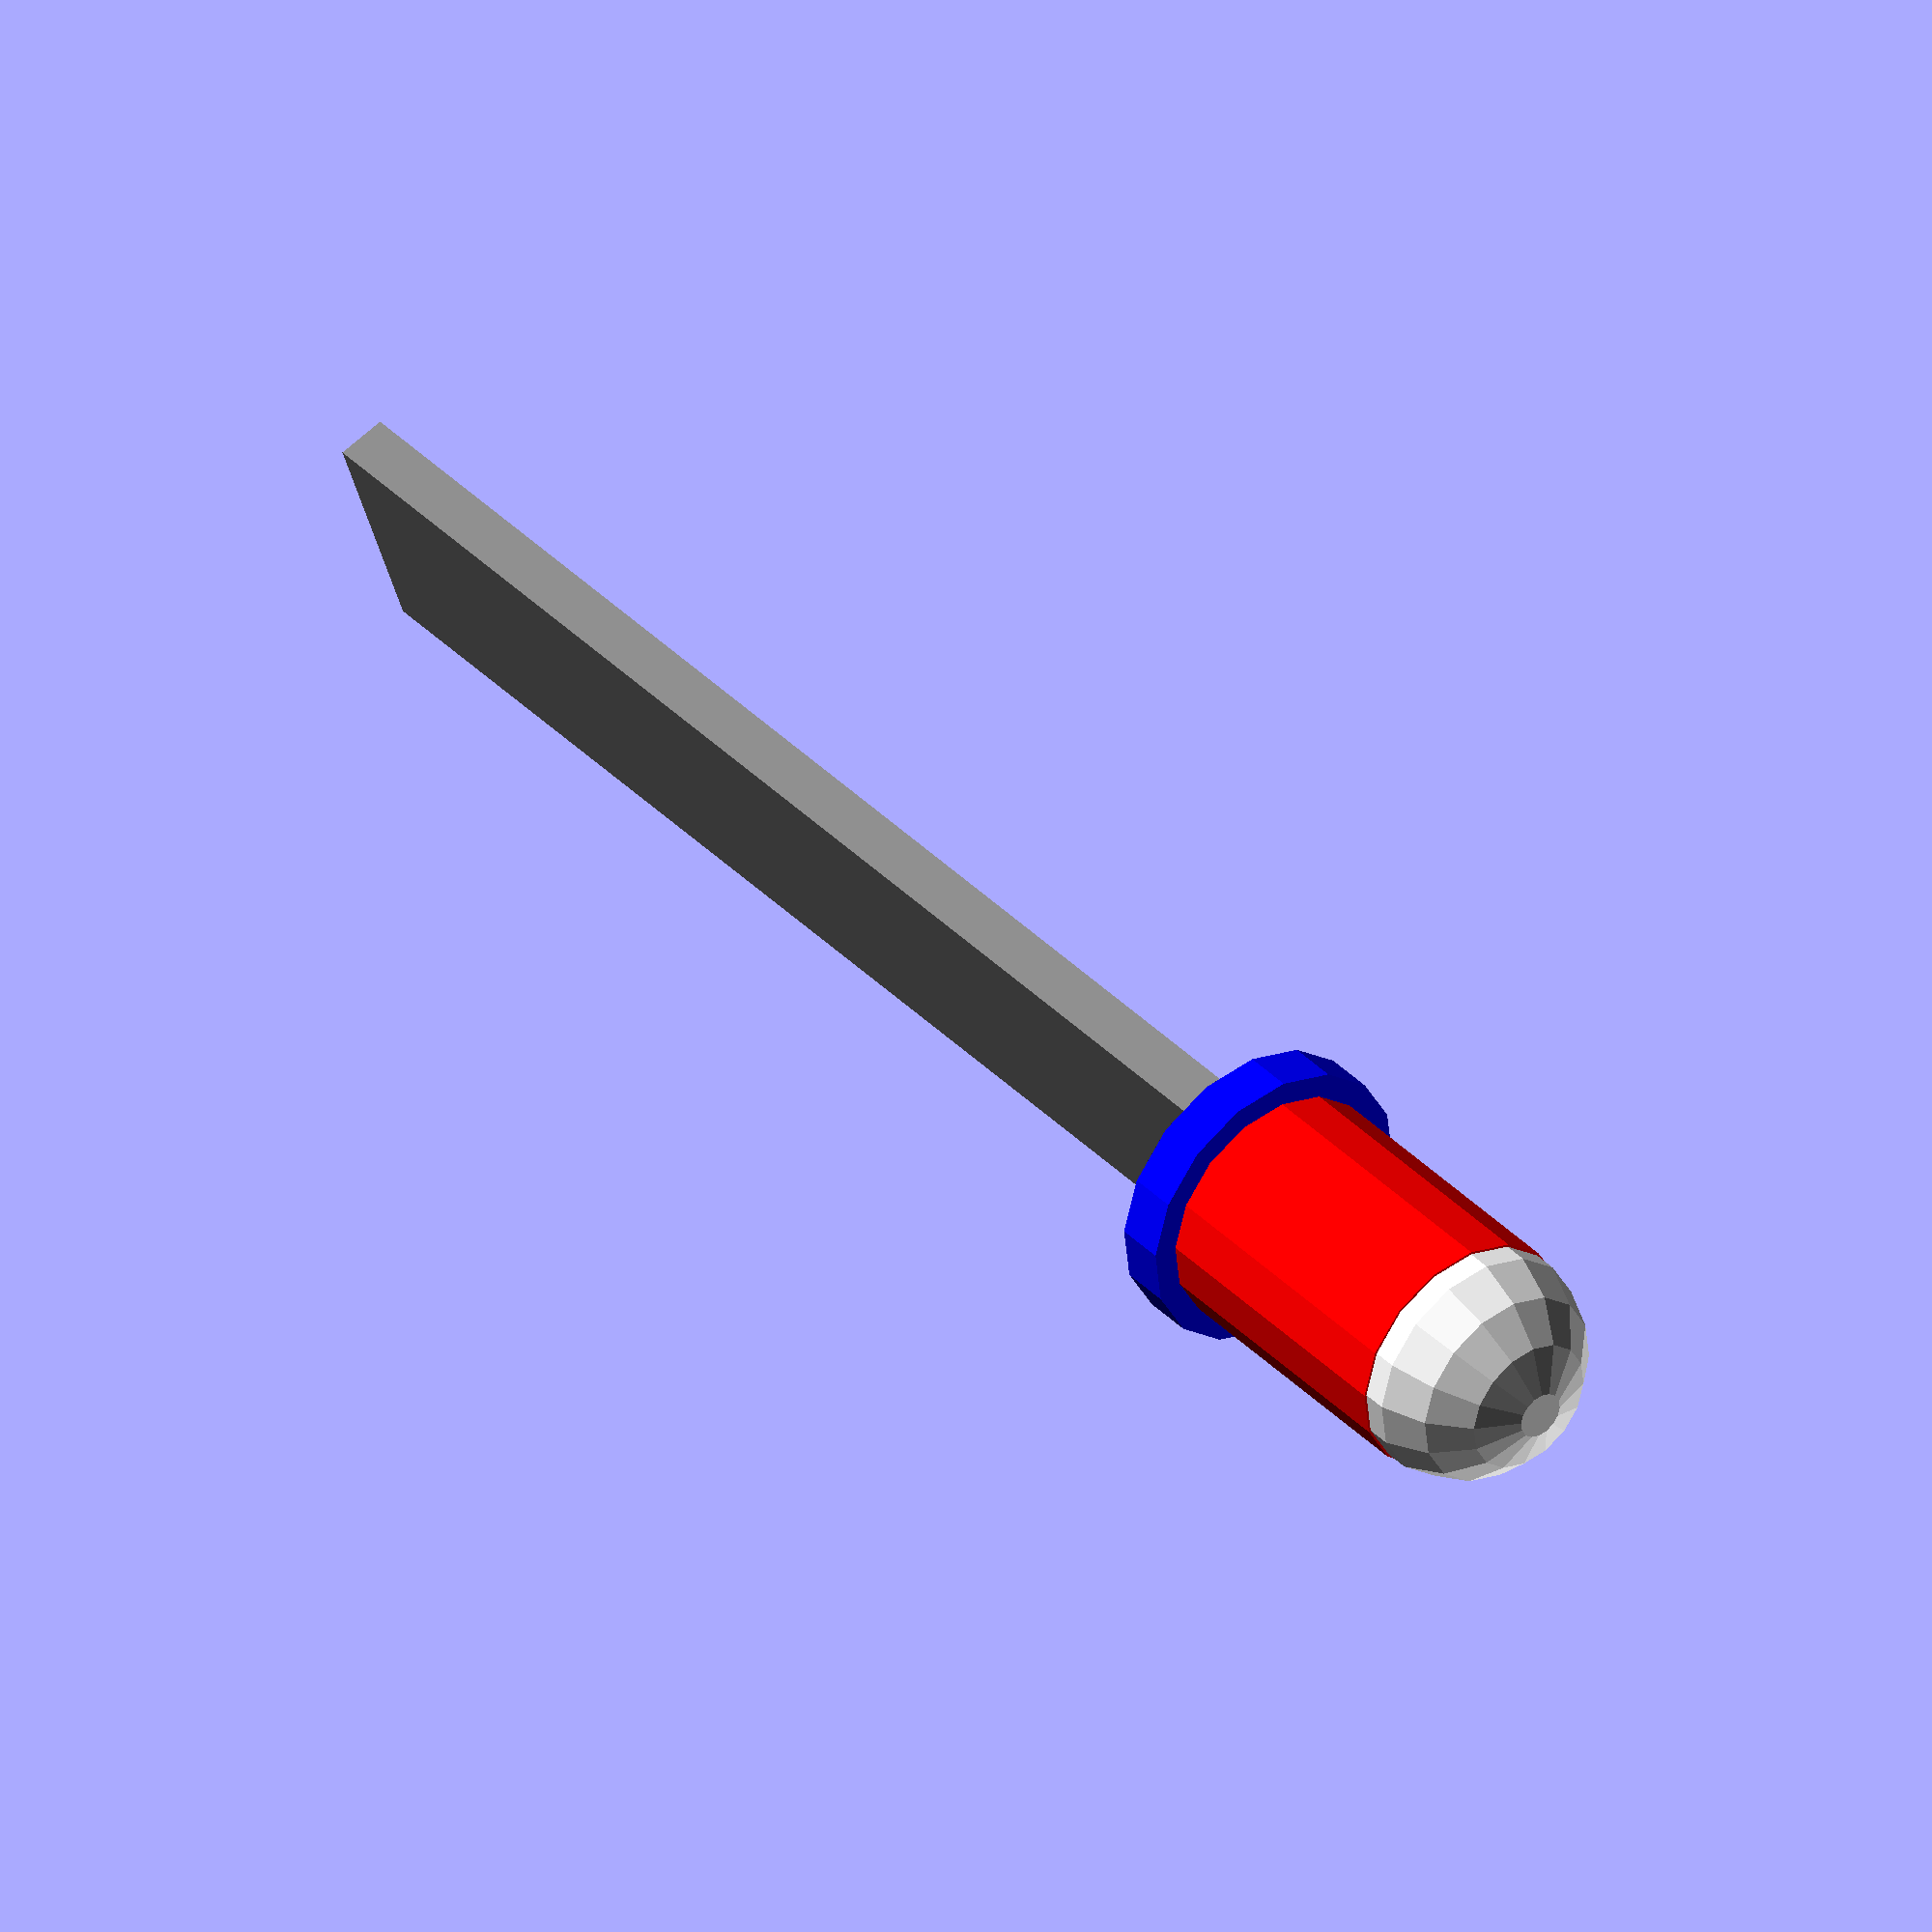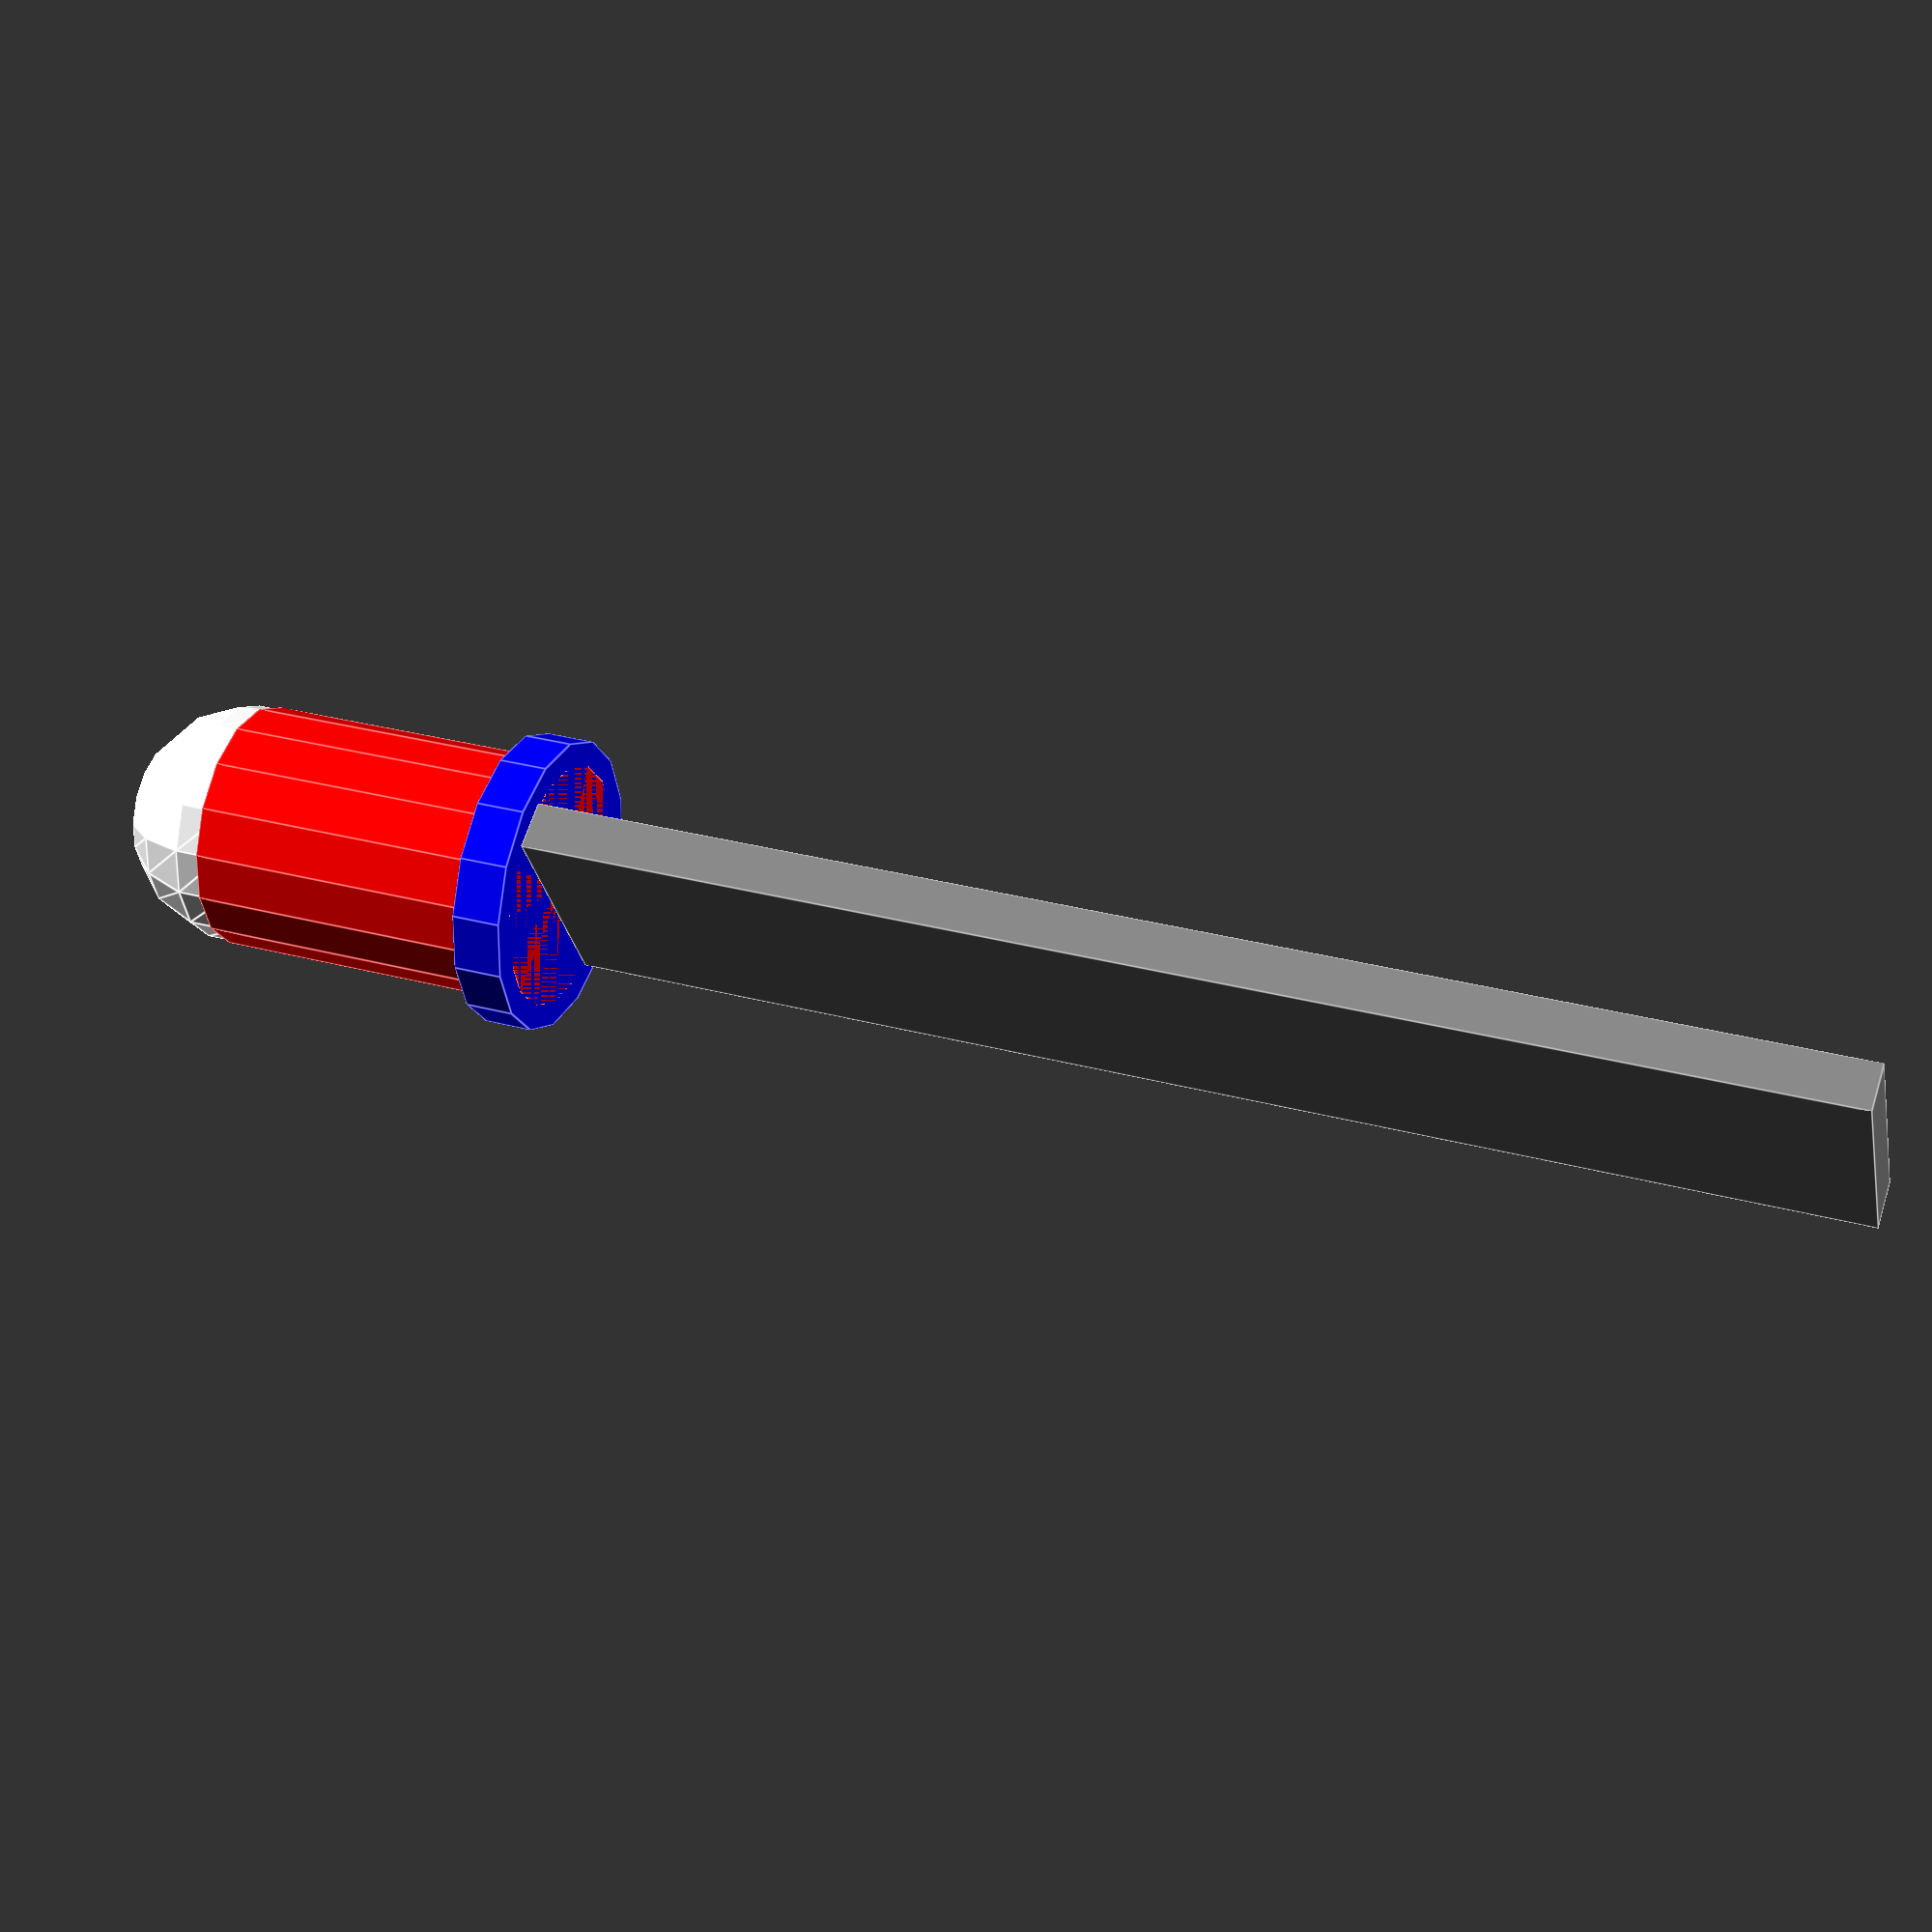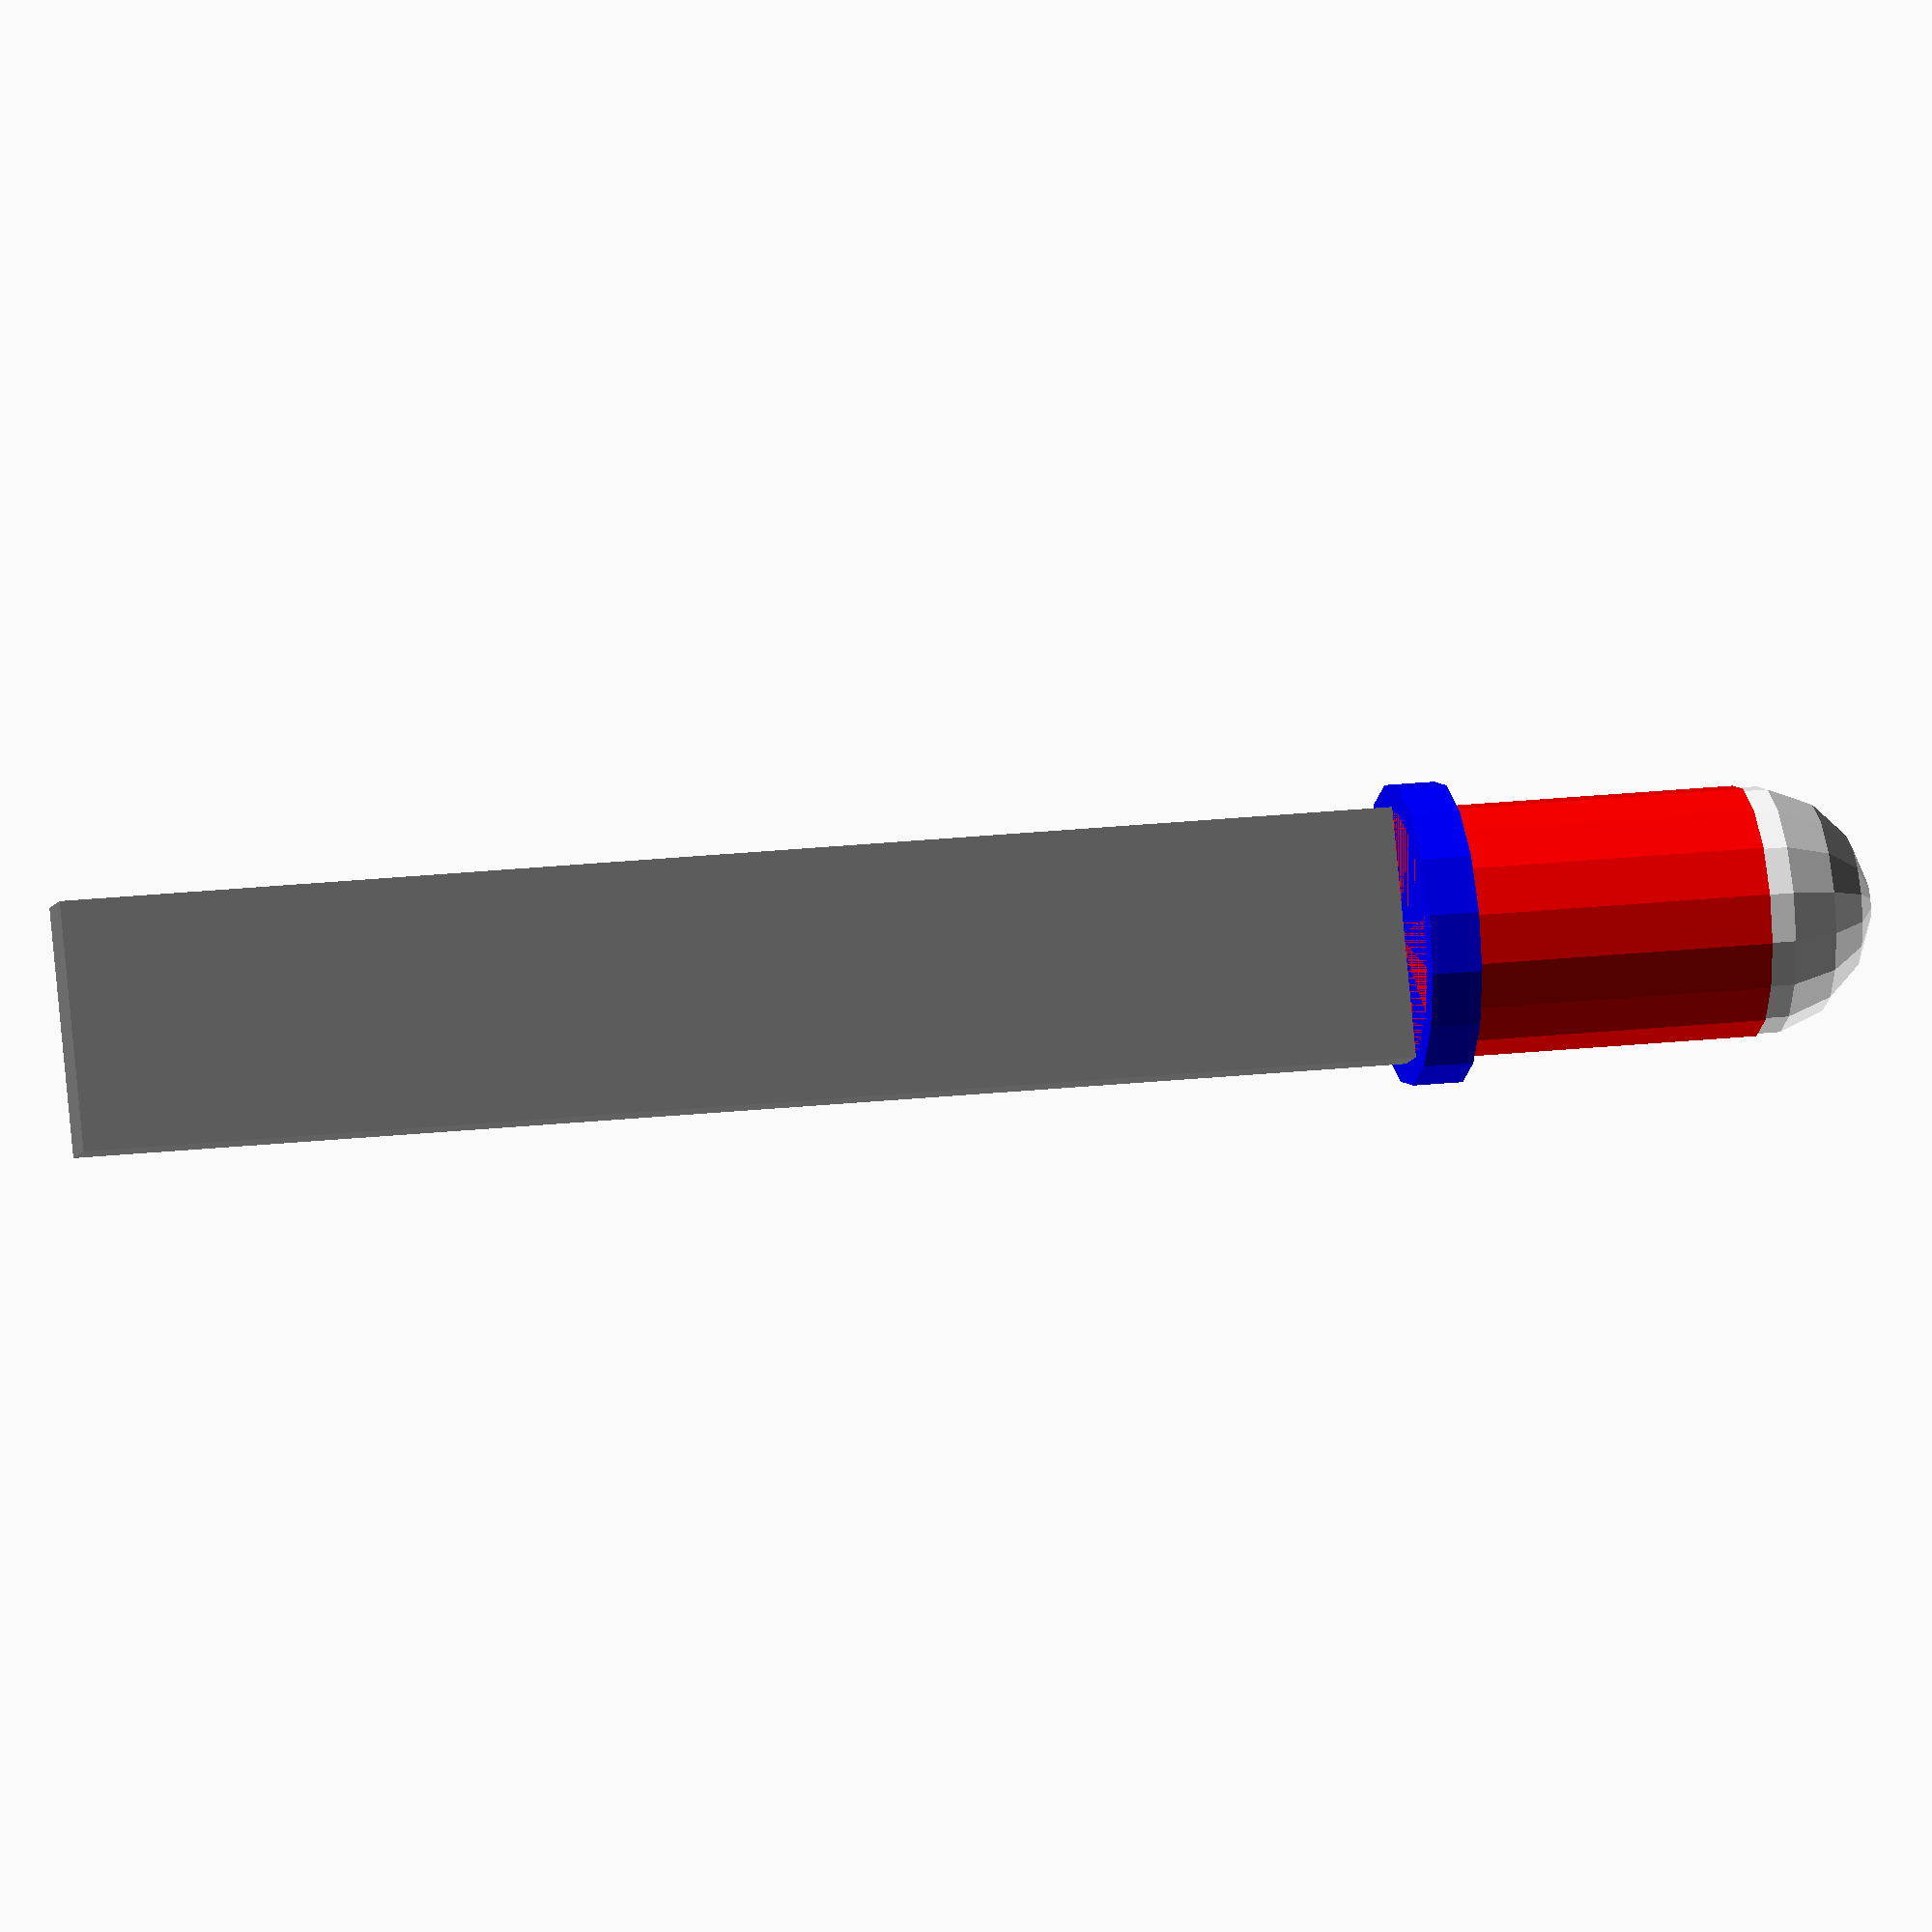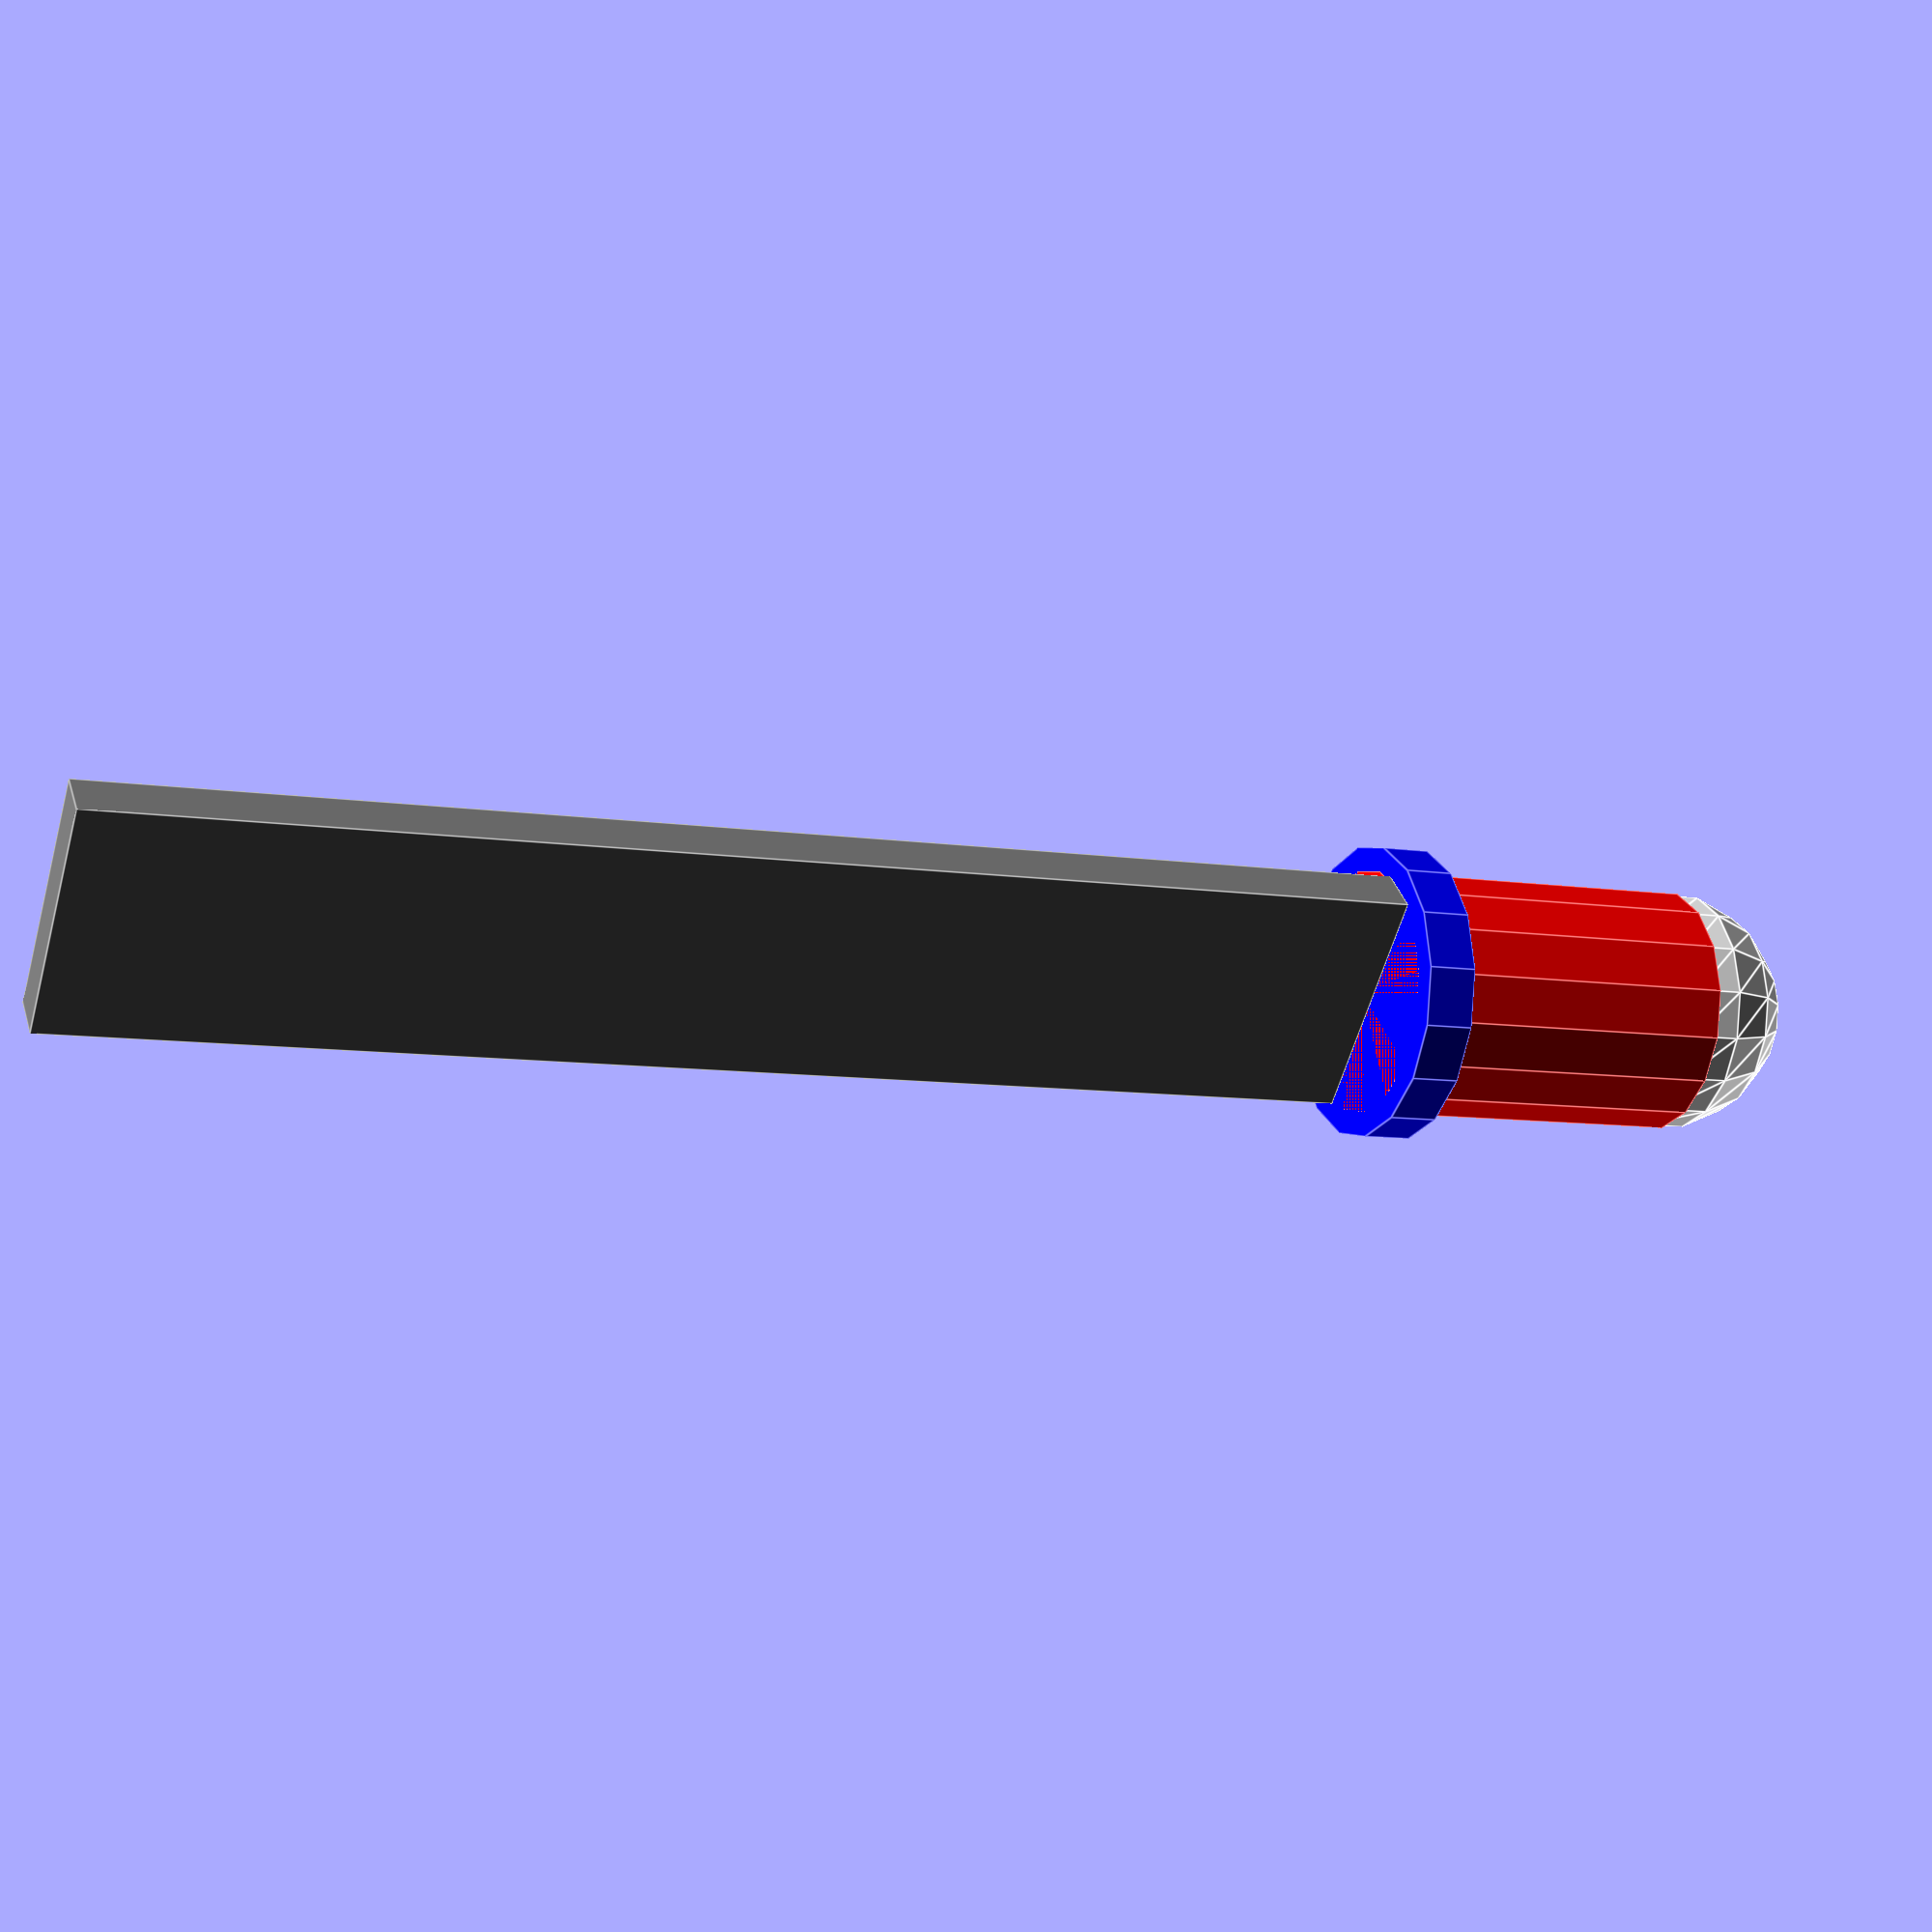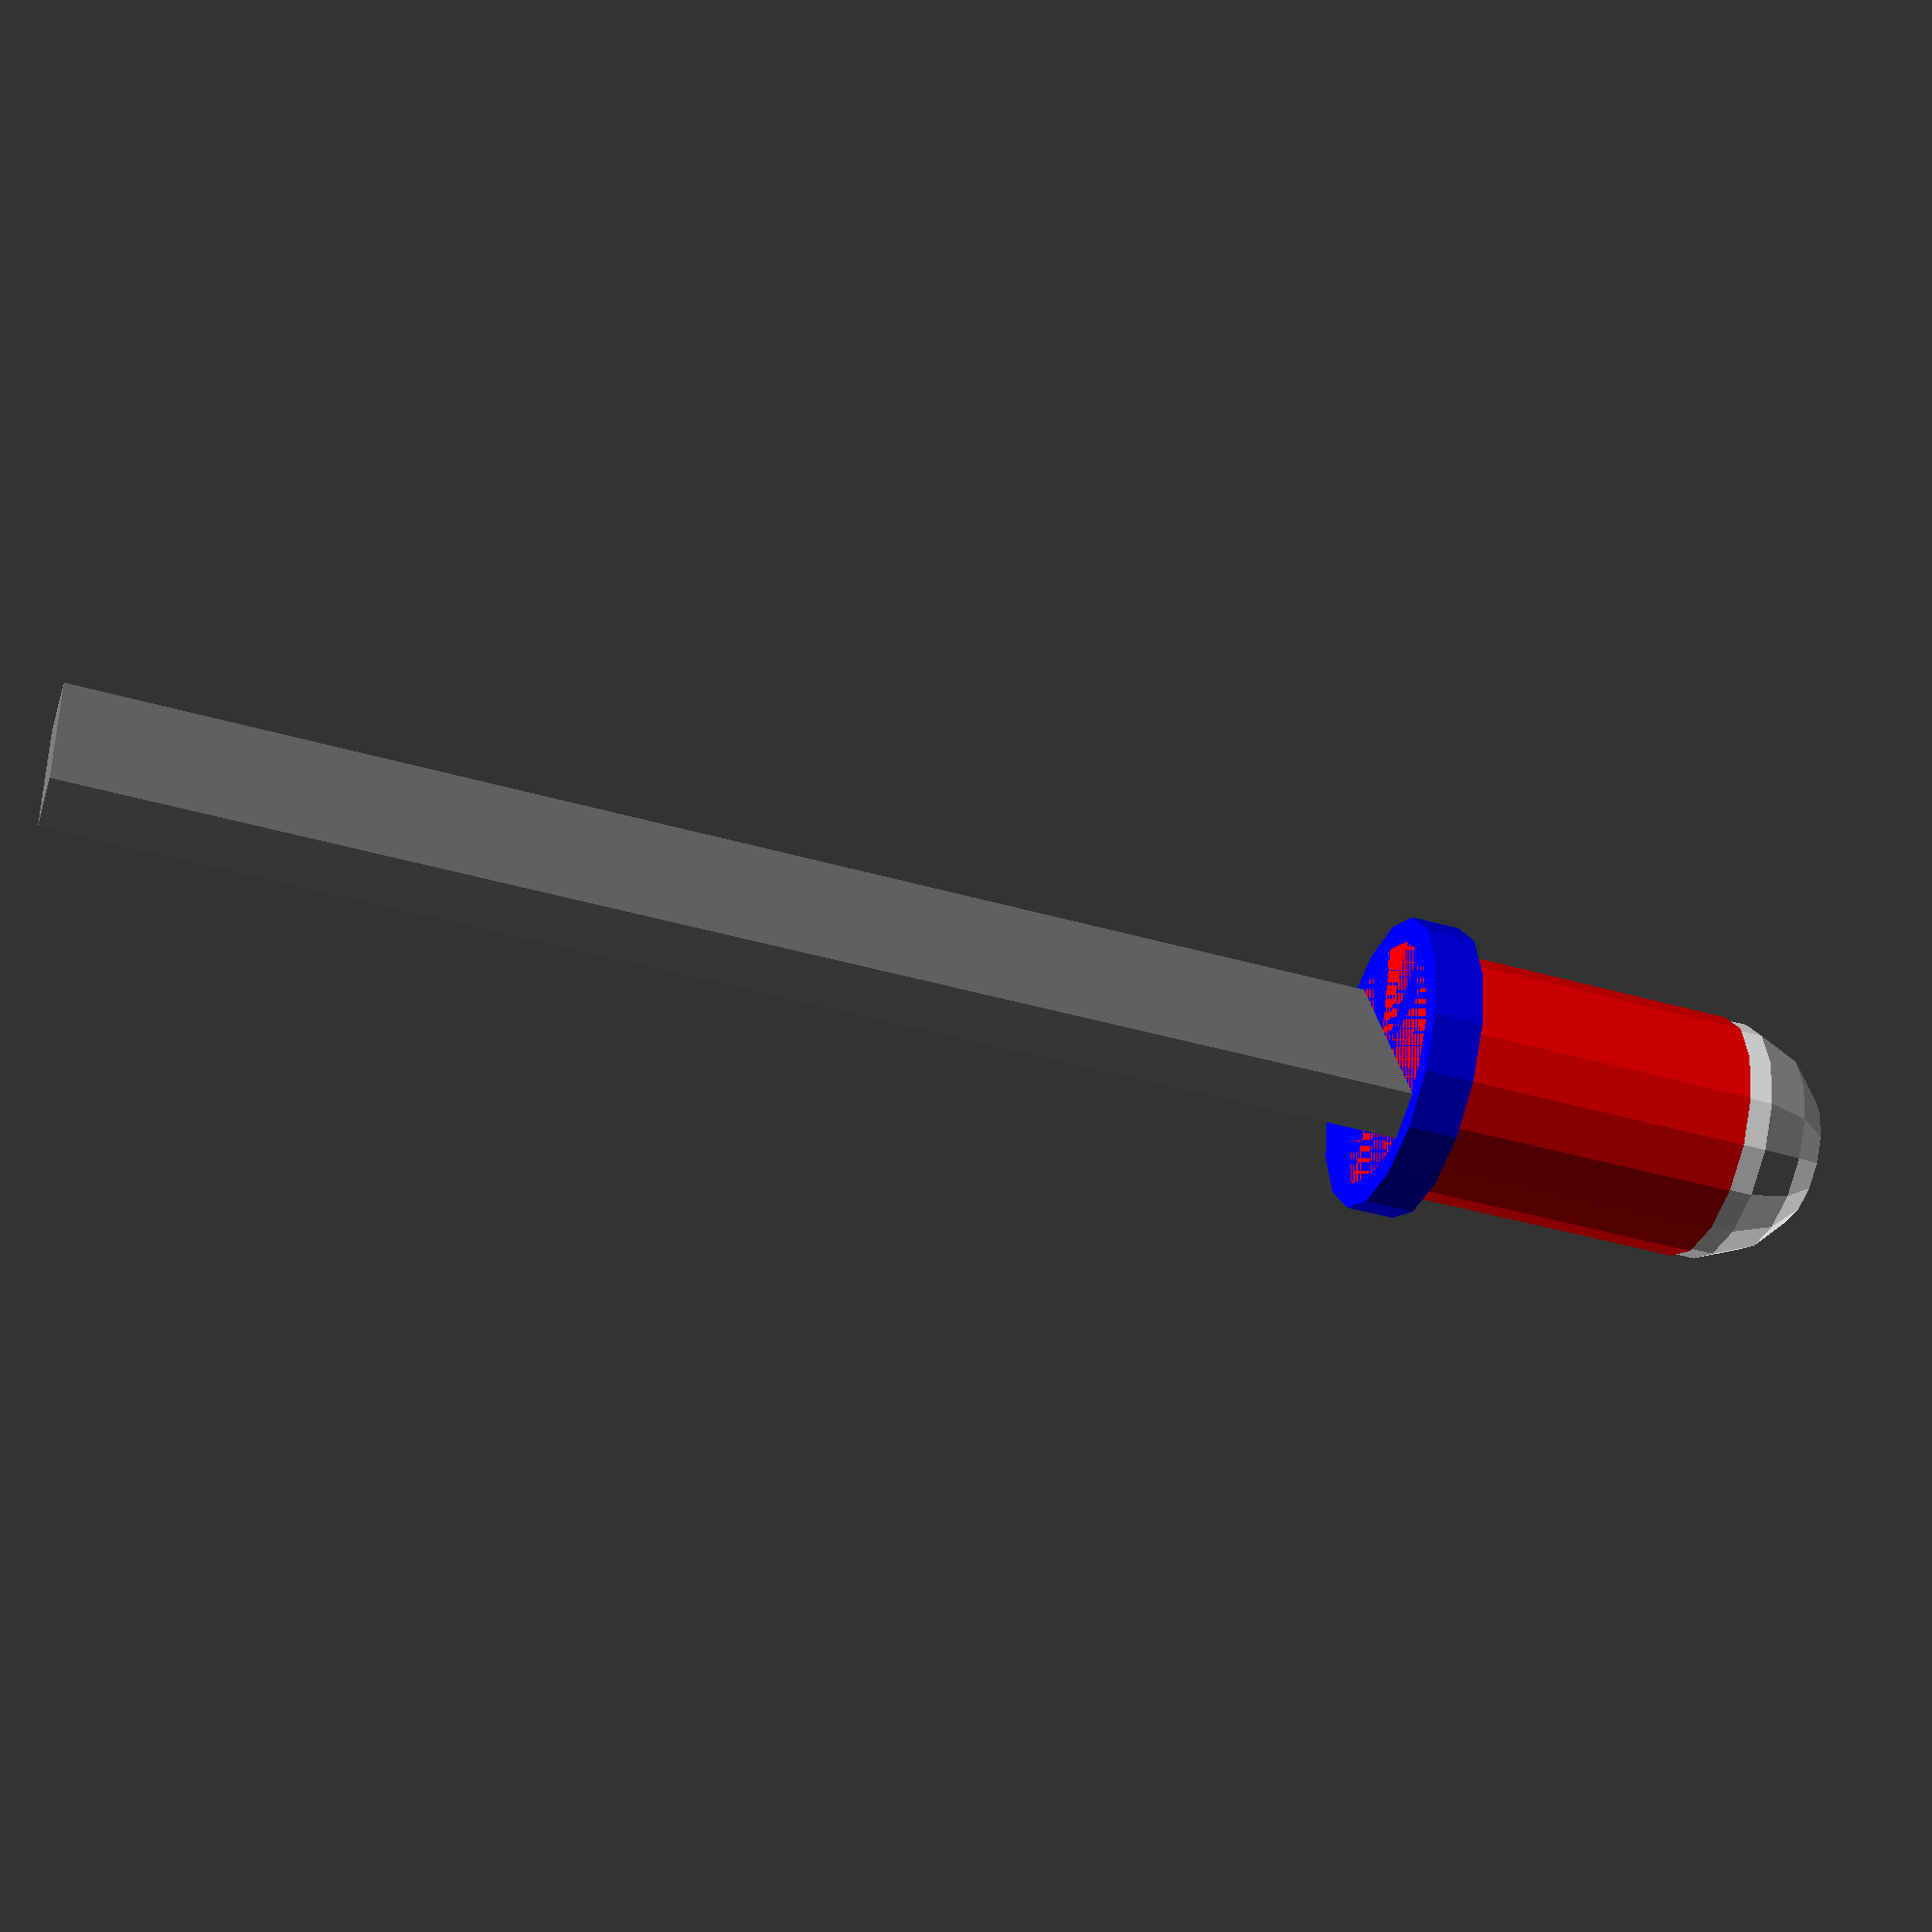
<openscad>
// A RGB color LED
// Part of http://vor.space by Futurice

$fn = 16;

radius = 5/2;
height = 7;

ridge_radius = 6/2;
ridge_height = 1;

pin_length = 27;
pin_width = 1;

translate([0,0,-height]) union() {
    color("red") center();
    color("blue") ridge();
    color("white") lens();
    color("grey") pins();
}

module center() {
    cylinder(r=radius, h=height);
}

module ridge() {
    cylinder(r=ridge_radius, h=ridge_height);
}

module lens() {
    translate([0, 0, height]) sphere(r=radius);
}

module pins() {
    translate([-radius, -pin_width/2, -pin_length]) cube([2*radius, pin_width, pin_length]);
}


</openscad>
<views>
elev=141.5 azim=252.2 roll=218.5 proj=o view=solid
elev=328.5 azim=301.5 roll=110.8 proj=p view=edges
elev=162.0 azim=115.1 roll=282.9 proj=o view=solid
elev=8.7 azim=46.7 roll=247.1 proj=p view=edges
elev=45.1 azim=291.9 roll=251.8 proj=p view=wireframe
</views>
